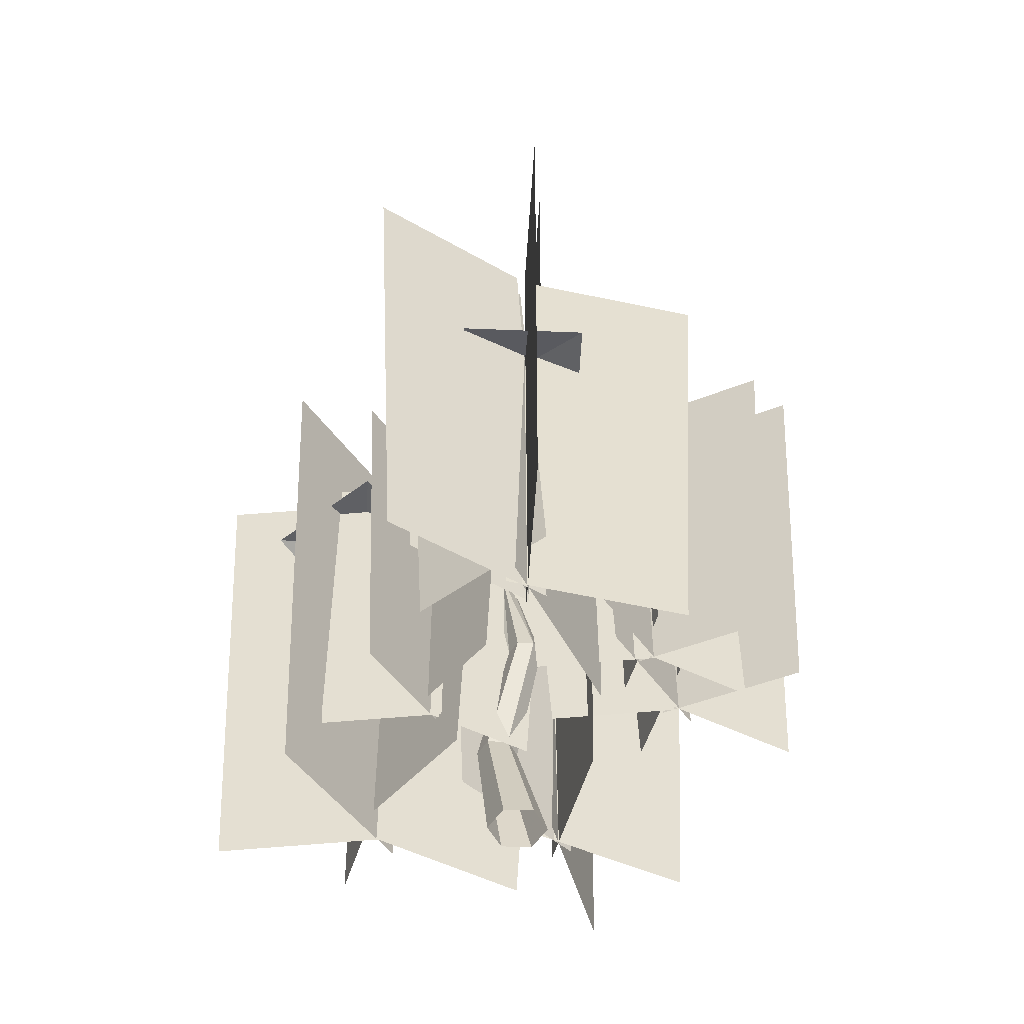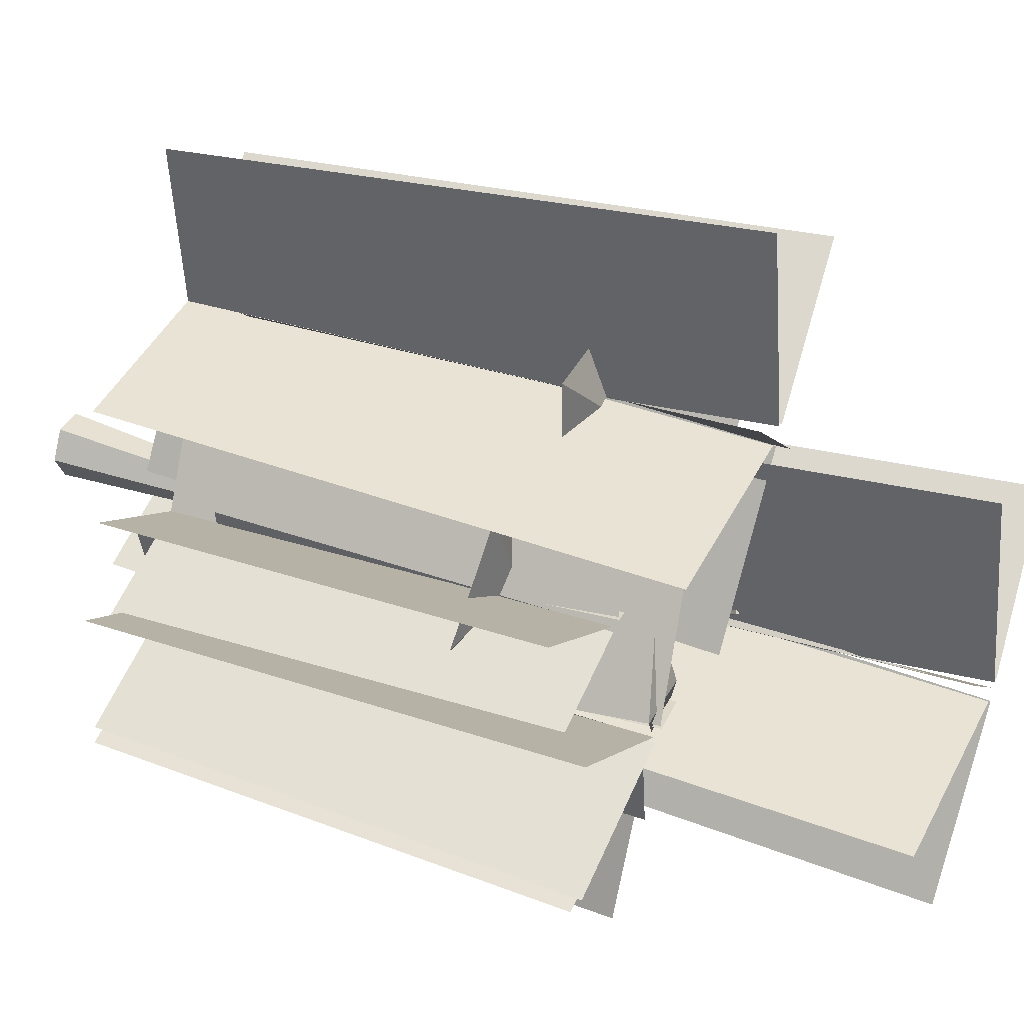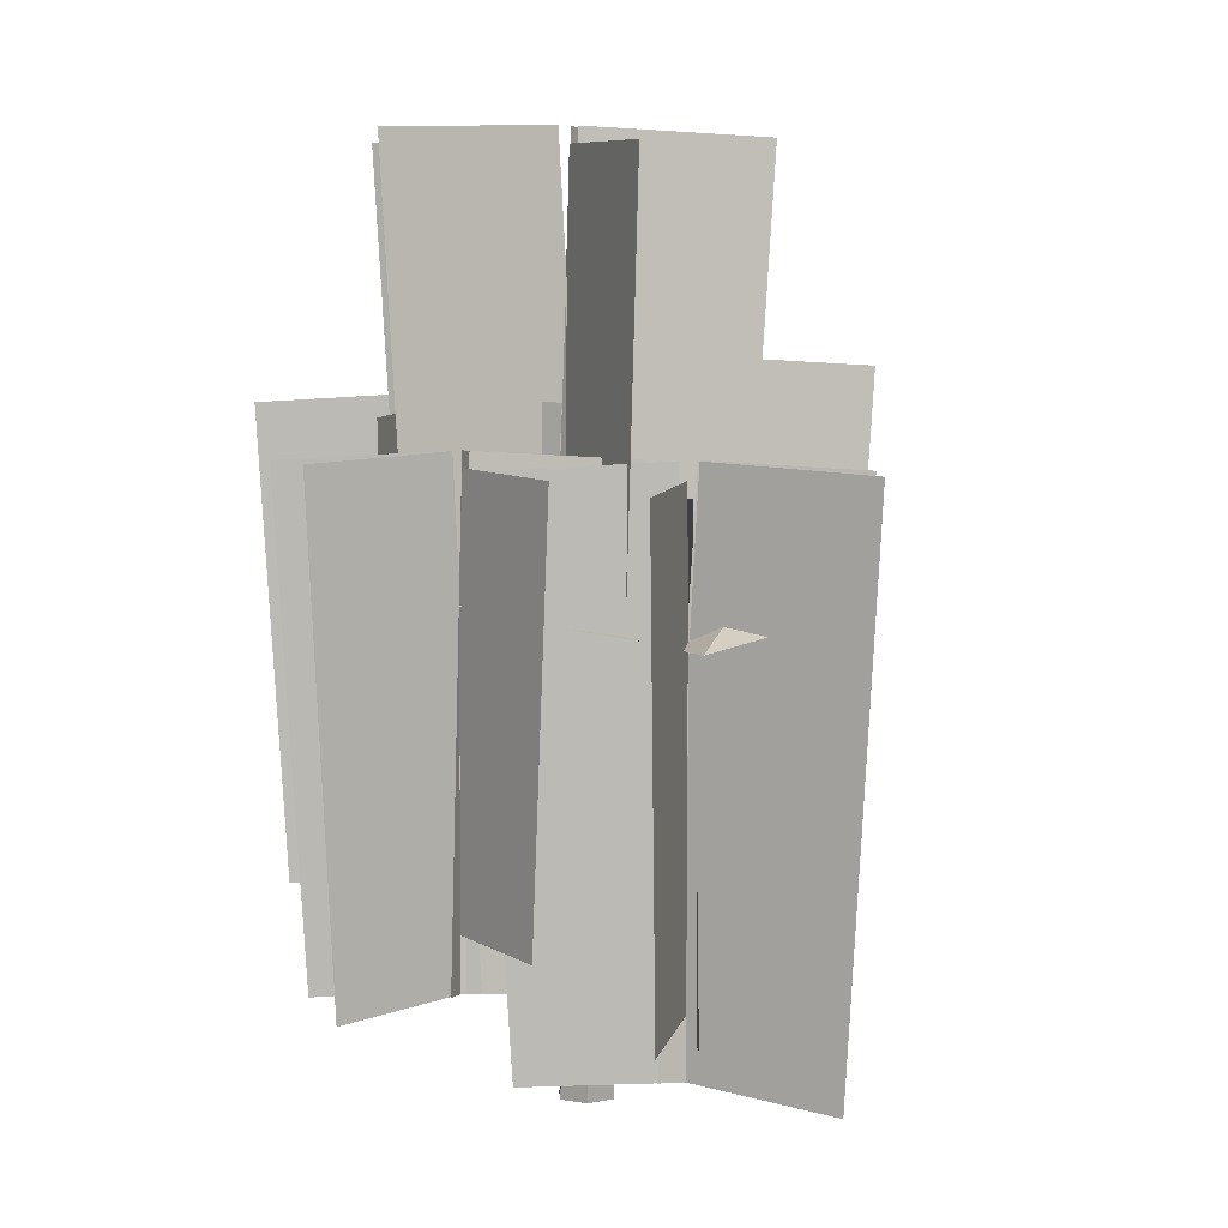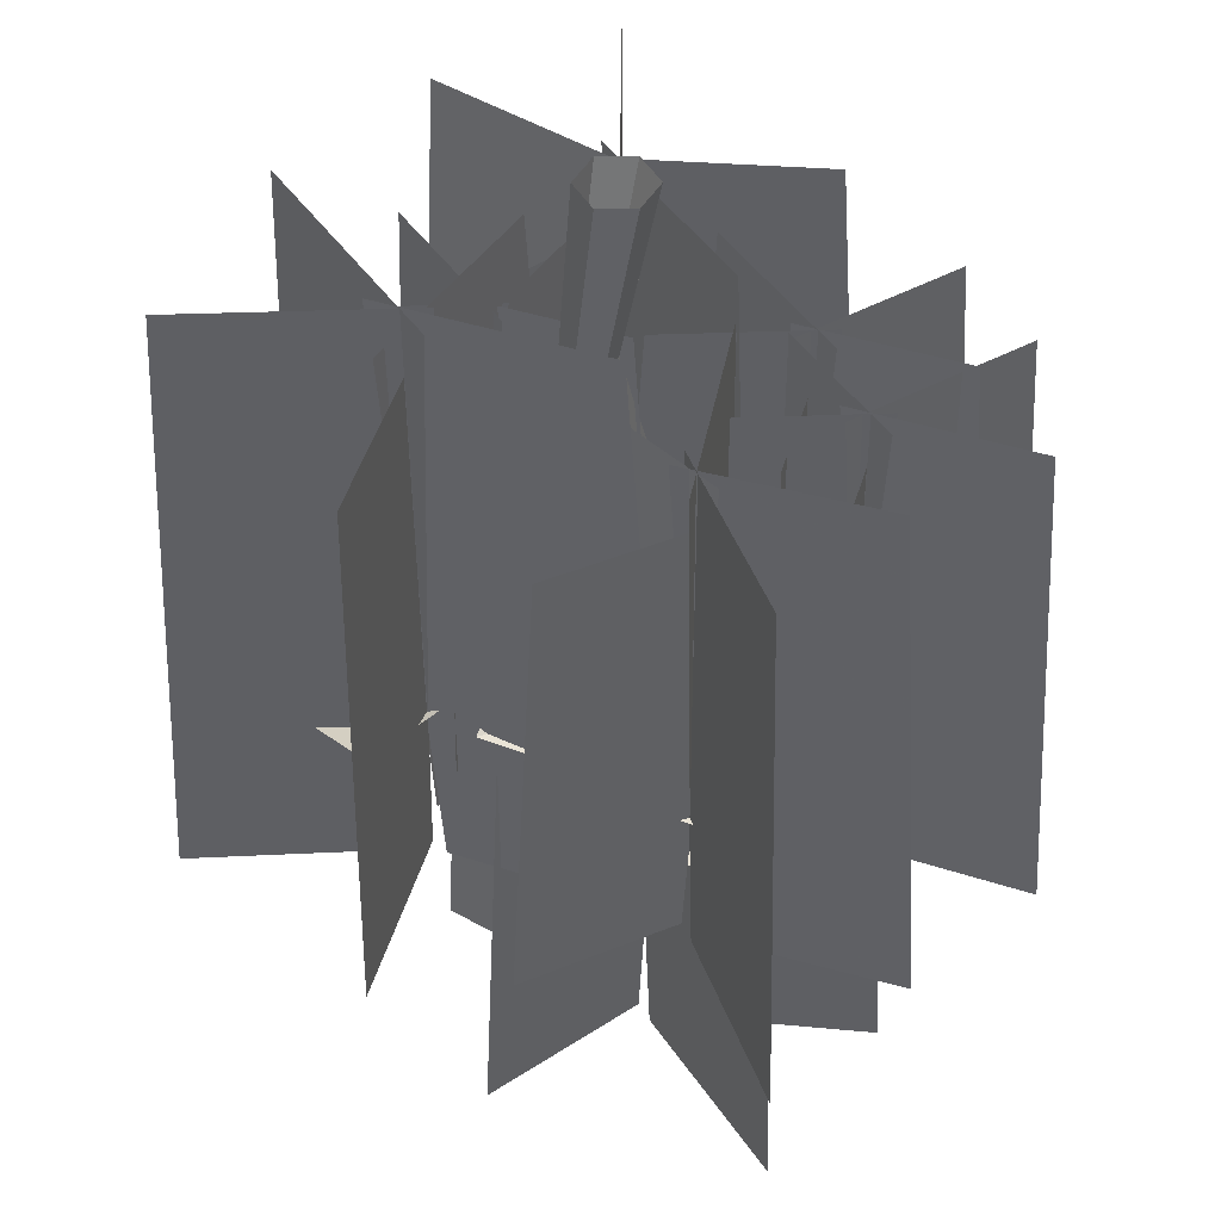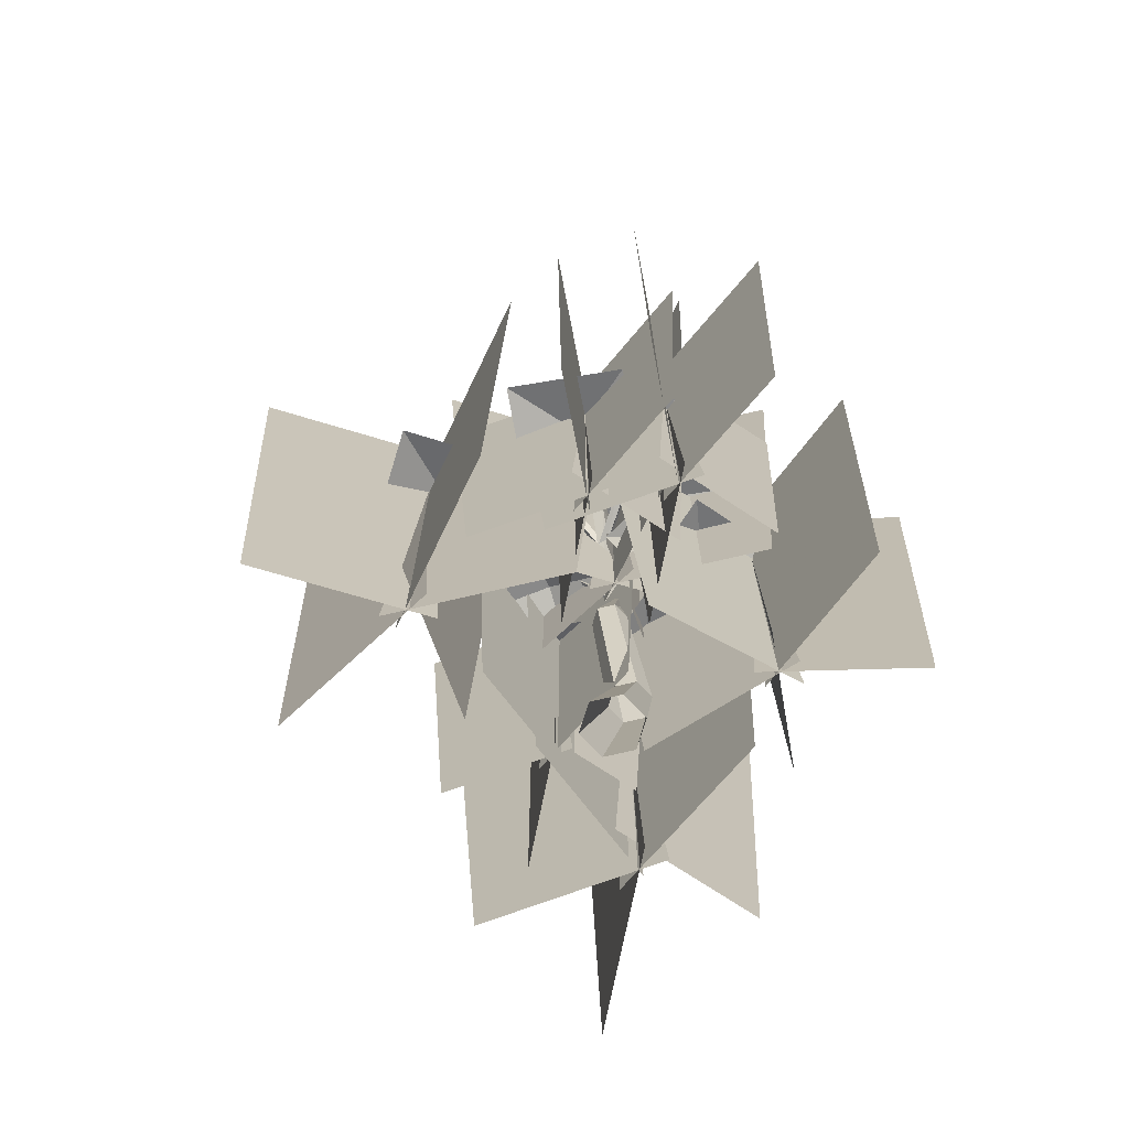
<metadata>
{"format":"obj","ext":"obj","renderer":"f3d","projection":"perspective","resolution":1024,"background":"white","views":[{"elev":-52.1,"azim":177.5,"up":"+Z"},{"elev":35.4,"azim":-67.2,"up":"+Y"},{"elev":4.8,"azim":28.4,"up":"+Z"},{"elev":-42.4,"azim":-179.6,"up":"+Y"},{"elev":-73.0,"azim":-106.9,"up":"+Z"}]}
</metadata>
<code>
g chuiliu
v -13.9 9.871 141.4
v -16.47 7.643 141.4
v -1.589 -1.942 104.8
v 1.801 1.04 105.4
v -19.04 9.871 141.4
v -4.98 1.04 104.2
v -19.04 9.871 141.4
v -16.47 12.1 141.4
v -1.589 4.022 104.8
v -4.98 1.04 104.2
v -13.9 9.871 141.4
v 1.801 1.04 105.4
v -1.766 -1.774 -4.945
v 2.434 5.501 -4.945
v 5.395 -1.592 31.65
v 2.493 -6.62 31.65
v -9.587 3.505 235.8
v -16.47 7.643 141.4
v -3.313 -6.62 31.65
v -10.17 -1.774 -4.945
v -6.216 -1.592 31.65
v -14.37 5.501 -4.945
v -9.587 3.505 235.8
v -19.04 9.871 141.4
v -10.76 9.852 68.25
v -3.313 3.436 31.65
v -6.216 -1.592 31.65
v -13.16 5.7 68.25
v -9.587 3.505 235.8
v -16.47 12.1 141.4
v 2.493 3.436 31.65
v -5.97 9.852 68.25
v 2.434 5.501 -4.945
v -1.766 12.78 -4.945
v 5.395 -1.592 31.65
v -9.587 3.505 235.8
v -13.9 9.871 141.4
v -5.97 1.548 68.25
v -3.573 5.7 68.25
v -10.76 1.548 68.25
v -10.76 9.852 68.25
v -13.16 5.7 68.25
v -5.97 9.852 68.25
v -3.573 5.7 68.25
v -1.716 -1.635 101.2
v -0.08721 0.09132 100.2
v 14.38 -2.686 113.5
v 13.03 -4.122 114.4
v 12.13 -1.637 117
v -2.792 1.353 104.4
v 13.49 -0.2008 116.2
v -1.164 3.079 103.4
v -2.792 1.353 104.4
v 12.13 -1.637 117
v 14.38 -2.686 113.5
v -0.08721 0.09132 100.2
v 37.19 -13.41 121.3
v 36.83 -13.91 121.6
v 36.76 -13.21 122.6
v 37.13 -12.72 122.2
v 36.76 -13.21 122.6
v 37.19 -13.41 121.3
v -31.1 8.22 131.2
v -10.45 8.872 128.1
v -10.41 6.771 127.3
v -30.66 5.975 130.5
v -11.15 7.759 130.1
v -31.6 7.783 132.4
v -31.16 5.539 131.7
v -11.11 5.658 129.4
v -11.15 7.759 130.1
v -31.6 7.783 132.4
v -10.41 6.771 127.3
v -30.66 5.975 130.5
v -49.82 2.272 120.4
v -50.26 3.227 120.6
v -50.88 2.956 121.6
v -50.44 2 121.4
v -50.88 2.956 121.6
v -49.82 2.272 120.4
v -14.69 9.213 167
v -14.45 8.035 166.6
v -26.55 4.307 172
v -26.96 5.171 172.3
v -14.22 7.981 169.1
v -26.19 4.374 173.3
v -14.45 8.035 166.6
v -14.22 7.981 169.1
v -26.19 4.374 173.3
v -26.55 4.307 172
v -20.3 15.47 188.6
v -19.31 16.13 188.4
v -13.67 8.134 179.7
v -14.38 6.763 180.5
v -13.61 7.459 181.9
v -19.5 15.35 189.3
v -14.38 6.763 180.5
v -13.61 7.459 181.9
v -19.5 15.35 189.3
v -50.44 2 121.4
v -50.88 2.956 121.6
v -50.26 3.227 120.6
v -49.82 2.272 120.4
v -20.3 15.47 188.6
v -19.5 15.35 189.3
v -19.31 16.13 188.4
v -26.55 4.307 172
v -26.19 4.374 173.3
v -26.96 5.171 172.3
v 36.83 -13.91 121.6
v 37.19 -13.41 121.3
v 37.13 -12.72 122.2
v 36.76 -13.21 122.6
v -13.12 -8.839 120.8
v -6.718 2.572 112.2
v -5.478 1.895 111.9
v -12.09 -9.042 120.4
v -6.474 2.875 113.7
v -12.98 -8.904 122
v -11.94 -9.104 121.6
v -5.219 2.235 113.4
v -6.474 2.875 113.7
v -12.98 -8.904 122
v -5.478 1.895 111.9
v -12.09 -9.042 120.4
v -13.12 -8.839 120.8
v -12.09 -9.042 120.4
v -11.94 -9.104 121.6
v -12.98 -8.904 122
v -1.453 11.06 116.5
v -1.905 3.118 107.6
v -3.312 3.457 107.5
v -2.431 11.54 116.3
v -1.851 2.776 109.1
v -1.415 11.09 117.7
v -2.405 11.56 117.5
v -3.253 3.076 109
v -1.851 2.776 109.1
v -1.415 11.09 117.7
v -3.312 3.457 107.5
v -2.431 11.54 116.3
v -1.453 11.06 116.5
v -2.431 11.54 116.3
v -2.405 11.56 117.5
v -1.415 11.09 117.7
v -9.204 7.421 127.4
v -10.4 7.596 126.8
v -14.99 17.9 138.7
v -13.9 17.74 139.2
v -14.75 16.54 140.7
v -10.14 6.094 129
v -15.84 16.7 140.2
v -11.34 6.27 128.5
v -10.14 6.094 129
v -14.75 16.54 140.7
v -14.99 17.9 138.7
v -10.4 7.596 126.8
v -17.99 37.98 144.2
v -17.48 37.97 144.5
v -17.92 37.59 145.3
v -18.42 37.6 145
v -17.92 37.59 145.3
v -17.99 37.98 144.2
v -18.42 37.6 145
v -17.92 37.59 145.3
v -17.48 37.97 144.5
v -17.99 37.98 144.2
v -13.16 5.7 68.25
v -3.573 5.7 68.25
v -5.97 1.548 68.25
v -10.76 1.548 68.25
v -13.16 5.7 68.25
v -10.17 12.78 -4.945
v -14.37 5.501 -4.945
v -3.573 5.7 68.25
f 1 2 3
f 3 4 1
f 2 5 6
f 6 3 2
f 7 8 9
f 9 10 7
f 8 11 12
f 12 9 8
f 13 14 15
f 15 16 13
f 1 17 18
f 13 16 19
f 19 20 13
f 20 19 21
f 21 22 20
f 18 23 24
f 25 26 27
f 27 28 25
f 7 29 30
f 31 26 25
f 25 32 31
f 33 34 31
f 31 35 33
f 30 36 37
f 4 3 38
f 38 39 4
f 3 40 38
f 10 9 41
f 41 42 10
f 9 43 41
f 9 12 44
f 44 43 9
f 45 46 47
f 47 48 45
f 49 50 45
f 45 48 49
f 51 52 53
f 53 54 51
f 55 56 52
f 52 51 55
f 48 47 57
f 57 58 48
f 49 48 58
f 58 59 49
f 60 51 54
f 54 61 60
f 55 51 60
f 60 62 55
f 63 64 65
f 65 66 63
f 67 64 63
f 63 68 67
f 69 70 71
f 71 72 69
f 73 70 69
f 69 74 73
f 63 66 75
f 75 76 63
f 68 63 76
f 76 77 68
f 78 69 72
f 72 79 78
f 74 69 78
f 78 80 74
f 81 82 83
f 83 84 81
f 85 81 84
f 84 86 85
f 87 88 89
f 89 90 87
f 91 92 93
f 93 94 91
f 95 93 92
f 92 96 95
f 91 97 98
f 98 99 91
f 100 101 102
f 102 103 100
f 104 105 106
f 107 108 109
f 110 111 112
f 112 113 110
f 114 115 116
f 116 117 114
f 118 115 114
f 114 119 118
f 120 121 122
f 122 123 120
f 124 121 120
f 120 125 124
f 126 127 128
f 128 129 126
f 130 131 132
f 132 133 130
f 134 131 130
f 130 135 134
f 136 137 138
f 138 139 136
f 140 137 136
f 136 141 140
f 142 143 144
f 144 145 142
f 146 147 148
f 148 149 146
f 150 151 146
f 146 149 150
f 152 153 154
f 154 155 152
f 156 157 153
f 153 152 156
f 158 159 149
f 149 148 158
f 150 149 159
f 159 160 150
f 161 152 155
f 155 162 161
f 156 152 161
f 161 163 156
f 164 165 166
f 166 167 164
f 3 6 168
f 168 40 3
f 169 170 16
f 16 15 169
f 170 171 19
f 19 16 170
f 19 171 172
f 172 21 19
f 26 173 174
f 174 27 26
f 34 173 26
f 26 31 34
f 32 175 35
f 35 31 32
g chuiliu
v 42.33 24.89 126.4
v 42.69 -2.878 129.2
v 70.45 -0.9515 127
v 17.28 -2.565 117.7
v 45.39 -28.41 118.3
v 16.11 24.35 116.4
v 20.61 6.072 120
v 38.87 11.88 120.2
v 4.582 1.543 110.5
v 27.34 -10.93 114.3
v -7.317 29.54 120.3
v 3.928 19.2 123.2
v 13.67 31.32 123.4
v -4.875 8.944 115.5
v 16.11 10.73 118.6
v -4.385 50.48 141.8
v -1.48 31.73 146.7
v 17.27 34.63 141.8
v -20.23 28.83 141.8
v 1.424 12.98 141.8
v -23.43 72.44 144.1
v -4.948 53.96 150.9
v 13.53 72.44 144.1
v -23.43 35.48 144.1
v 13.53 35.48 144.1
v -39.89 -14.29 176.3
v -37.21 4.789 180
v -56.76 6.225 180.2
v -20.26 2.993 170.3
v -37.13 23.5 174.2
v -62.21 17.33 131.7
v -38.99 23.37 139.1
v -46.18 47.31 136.7
v -31.8 1.529 129.1
v -15.78 31.51 134.1
v -2.677 -15.35 159.4
v -19.4 -5.797 163.1
v -27.98 -23.43 163.3
v -11.46 9.281 153.4
v -36.76 1.199 157.2
v -43.86 -10.01 129.4
v -45.35 2.359 133.2
v -58.18 0.3203 132
v -33.61 4.543 128
v -47.93 14.88 130.6
v -22.26 -14.79 121.4
v -18.39 -3.307 123.7
v -30.31 -0.1543 123.8
v -8.122 -6.382 117.6
v -16.18 8.251 120.1
v 0.4371 -30.28 125.4
v -16.29 -20.72 129.1
v -24.86 -38.36 129.2
v -8.347 -5.645 119.3
v -33.65 -13.73 123.2
v 23.47 -20.45 120.2
v 10.31 -12.93 123.1
v 3.562 -26.81 123.2
v 16.56 -1.066 115.5
v -3.349 -7.426 118.5
f 176 177 178
f 176 179 177
f 179 180 177
f 177 180 178
f 181 182 183
f 181 184 182
f 184 185 182
f 182 185 183
f 186 187 188
f 186 189 187
f 189 190 187
f 187 190 188
f 191 192 193
f 191 194 192
f 194 195 192
f 192 195 193
f 196 197 198
f 196 199 197
f 199 200 197
f 197 200 198
f 201 202 203
f 201 204 202
f 204 205 202
f 202 205 203
f 206 207 208
f 206 209 207
f 209 210 207
f 207 210 208
f 211 212 213
f 211 214 212
f 214 215 212
f 212 215 213
f 216 217 218
f 216 219 217
f 219 220 217
f 217 220 218
f 221 222 223
f 221 224 222
f 224 225 222
f 222 225 223
f 226 227 228
f 226 229 227
f 229 230 227
f 227 230 228
f 231 232 233
f 231 234 232
f 234 235 232
f 232 235 233
g chuiliu
v 36.92 -13.93 165
v 27.15 -13.4 8.232
v 78.67 -18.15 5.33
v 88.44 -18.67 162.1
v 35.36 -11.59 165.1
v 28.79 -20.43 8.477
v 58.92 21.61 5.167
v 65.5 30.45 161.8
v 34.32 -15.52 160.1
v 31.75 -7.524 25.53
v 43.72 -50.32 23.04
v 46.29 -58.31 157.6
v 31.54 -14.93 165
v 40.41 -10.8 8.232
v -7.315 -30.8 5.33
v -16.19 -34.92 162.1
v 33.32 -10.23 155.4
v 38.69 -16.97 17.41
v 11.69 19.74 14.85
v 6.322 26.48 152.9
v -8.542 6.187 251
v -16.72 0.8212 94.26
v 27.6 27.52 91.36
v 35.78 32.89 248.1
v -11.18 7.149 251.2
v -11.24 -3.864 94.5
v -11.86 47.85 91.19
v -11.8 58.87 247.8
v -9.69 3.365 246.2
v -16.5 8.283 111.6
v 18.5 -19.1 109.1
v 25.31 -24.02 243.7
v -12.28 2.198 251
v -7.574 10.77 94.26
v -34.18 -33.61 91.36
v -38.89 -42.18 248.1
v -14.81 3.906 251
v -5.206 5.742 94.26
v -56.37 -2.012 91.36
v -65.98 -3.848 248.1
v -51.8 1.458 181.7
v -59.98 1.896 50.37
v -16.81 -2.08 47.94
v -8.623 -2.518 179.3
v -53.1 3.418 181.8
v -58.61 -3.986 50.58
v -33.36 31.23 47.8
v -27.85 38.64 179.1
v -53.97 0.1232 177.6
v -56.13 6.824 64.86
v -46.09 -29.03 62.78
v -43.94 -35.73 175.5
v -56.3 0.6204 181.7
v -48.87 4.075 50.37
v -88.86 -12.68 47.94
v -96.29 -16.13 179.3
v -57.16 3.032 181.7
v -49.77 -0.4977 50.37
v -88.15 19.66 47.94
v -95.55 23.19 179.3
v -18.07 -33.04 167.4
v -24.21 -39.1 29.33
v 9.435 -8.351 26.77
v 15.57 -2.299 164.8
v -20.52 -32.67 167.5
v -18.66 -42.19 29.54
v -28.17 2.358 26.63
v -30.03 11.88 164.6
v -18.58 -35.68 163.1
v -25.31 -32.61 44.56
v 9.661 -50.19 42.37
v 16.39 -53.25 160.9
v -20.61 -37.14 167.4
v -18.03 -28.91 29.33
v -33.31 -71.85 26.77
v -35.89 -80.07 164.8
v -23.09 -36.1 167.4
v -15.12 -32.85 29.33
v -57.95 -48.42 26.77
v -65.92 -51.67 164.8
v -3.648 61.42 192.2
v -11.83 56.05 35.48
v 32.5 82.75 32.57
v 40.68 88.12 189.3
v -6.289 62.38 192.4
v -6.348 51.36 35.72
v -6.969 103.1 32.41
v -6.909 114.1 189.1
v -4.796 58.59 187.4
v -11.61 63.51 52.77
v 23.39 36.13 50.28
v 30.2 31.21 184.9
v -7.385 57.43 192.2
v -2.68 66 35.48
v -29.29 21.62 32.57
v -33.99 13.05 189.3
v -9.92 59.13 192.2
v -0.3119 60.97 35.48
v -51.47 53.22 32.57
v -61.08 51.38 189.3
v -42.72 23.17 167
v -50.11 23.57 48.48
v -11.13 19.98 46.28
v -3.746 19.58 164.8
v -43.9 24.94 167.1
v -48.87 18.26 48.66
v -26.07 50.05 46.16
v -21.1 56.73 164.6
v -44.68 21.97 163.4
v -46.63 28.01 61.56
v -37.57 -4.351 59.68
v -35.62 -10.4 161.5
v -46.78 22.41 167
v -40.07 25.53 48.48
v -76.17 10.41 46.28
v -82.88 7.294 164.8
v -47.56 24.59 167
v -40.88 21.41 48.48
v -75.53 39.6 46.28
v -82.21 42.79 164.8
v 21.72 13.21 140.4
v 14.96 13.57 31.92
v 50.61 10.29 29.91
v 57.37 9.926 138.4
v 20.64 14.83 140.5
v 16.09 8.713 32.09
v 36.95 37.8 29.8
v 41.49 43.92 138.2
v 19.92 12.11 137
v 18.14 17.64 43.89
v 26.43 -11.97 42.17
v 28.21 -17.51 135.3
v 18 12.52 140.4
v 24.14 15.37 31.92
v -8.893 1.536 29.91
v -15.03 -1.317 138.4
v 19.23 15.77 133.8
v 22.95 11.1 38.27
v 4.259 36.51 36.5
v 0.5446 41.17 132
f 236 237 238
f 238 239 236
f 240 241 242
f 242 243 240
f 244 245 246
f 246 247 244
f 248 249 250
f 250 251 248
f 252 253 254
f 254 255 252
f 256 257 258
f 258 259 256
f 260 261 262
f 262 263 260
f 264 265 266
f 266 267 264
f 268 269 270
f 270 271 268
f 272 273 274
f 274 275 272
f 276 277 278
f 278 279 276
f 280 281 282
f 282 283 280
f 284 285 286
f 286 287 284
f 288 289 290
f 290 291 288
f 292 293 294
f 294 295 292
f 296 297 298
f 298 299 296
f 300 301 302
f 302 303 300
f 304 305 306
f 306 307 304
f 308 309 310
f 310 311 308
f 312 313 314
f 314 315 312
f 316 317 318
f 318 319 316
f 320 321 322
f 322 323 320
f 324 325 326
f 326 327 324
f 328 329 330
f 330 331 328
f 332 333 334
f 334 335 332
f 336 337 338
f 338 339 336
f 340 341 342
f 342 343 340
f 344 345 346
f 346 347 344
f 348 349 350
f 350 351 348
f 352 353 354
f 354 355 352
f 356 357 358
f 358 359 356
f 360 361 362
f 362 363 360
f 364 365 366
f 366 367 364
f 368 369 370
f 370 371 368
f 372 373 374
f 374 375 372

</code>
